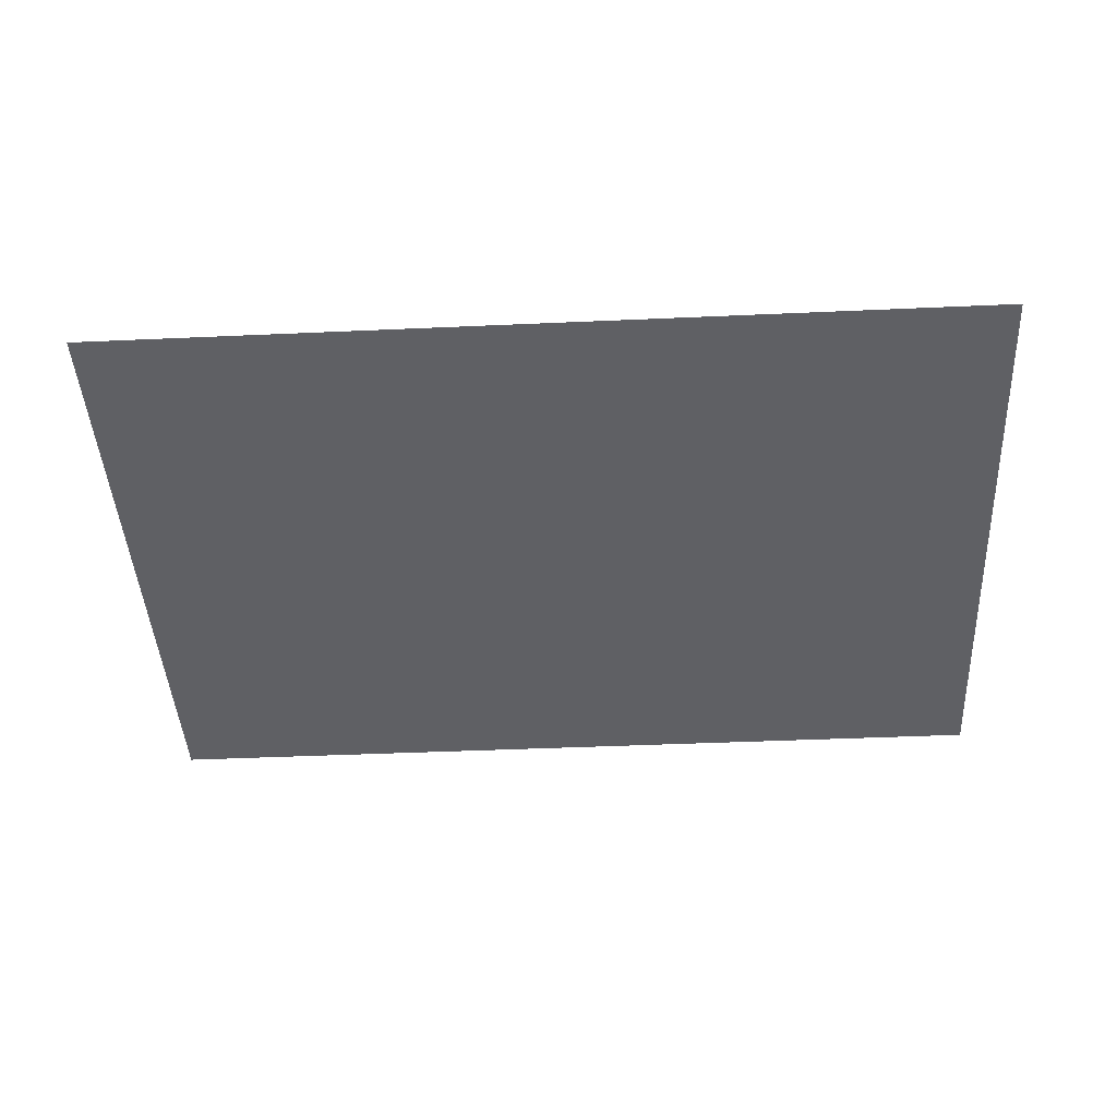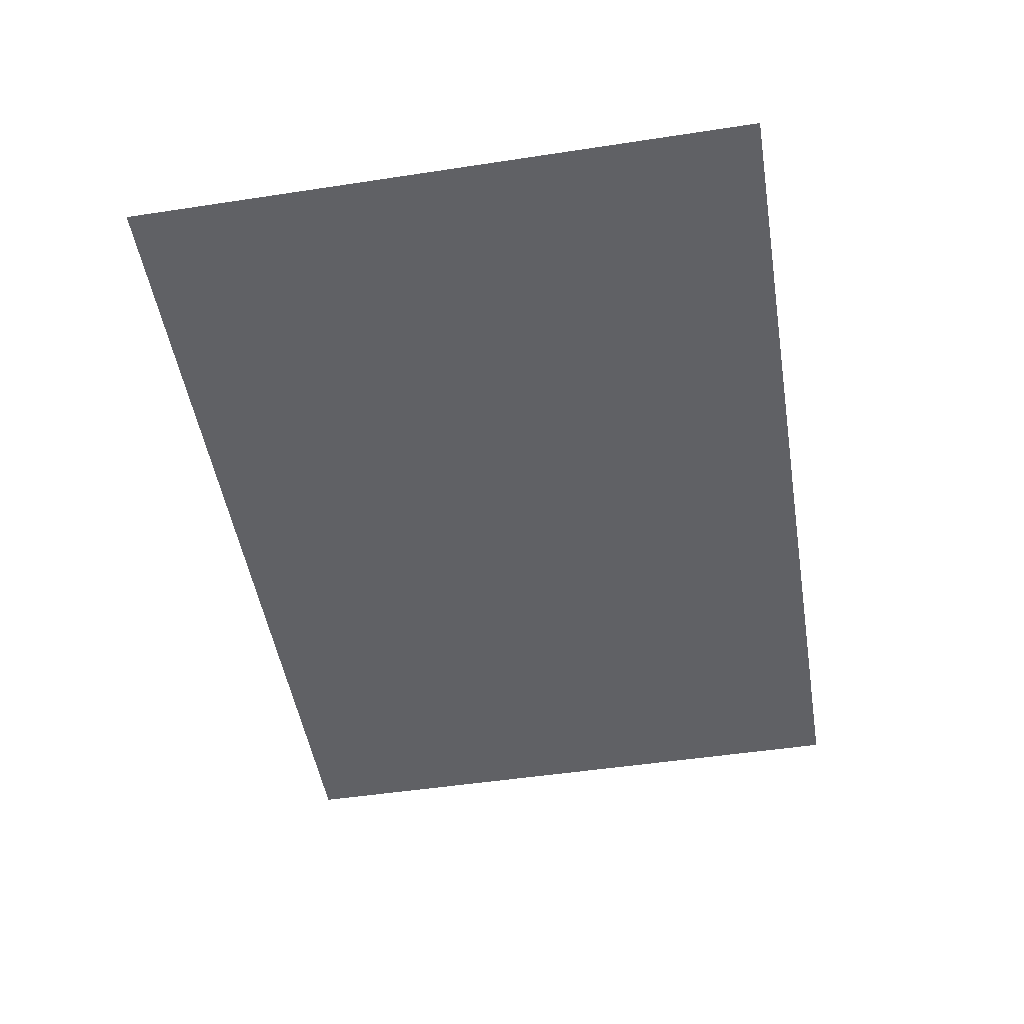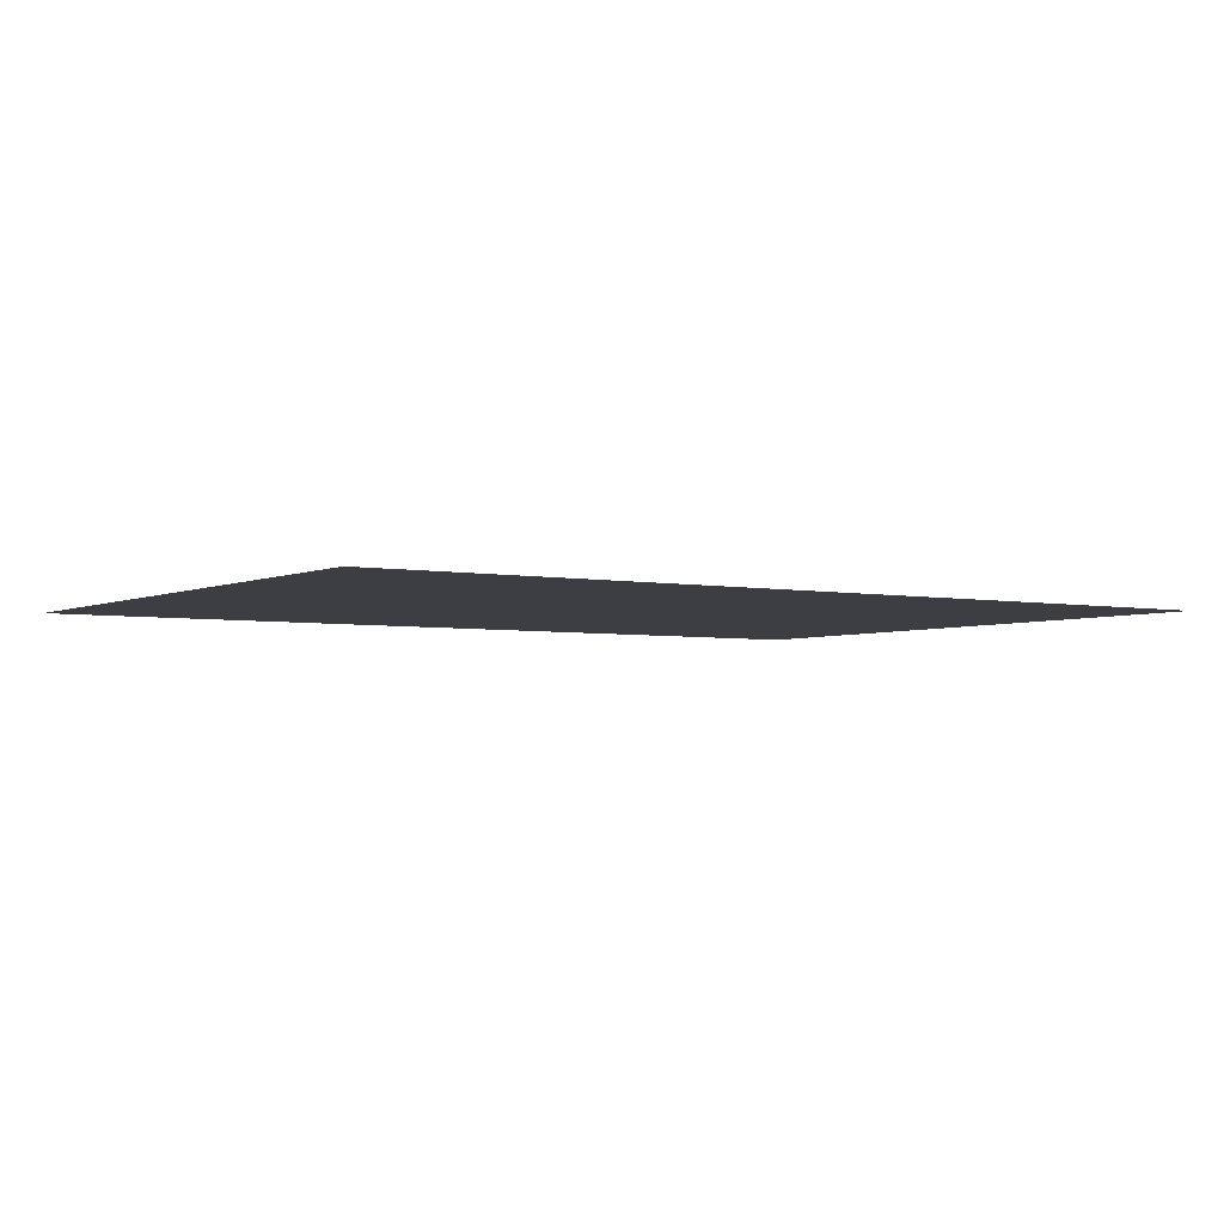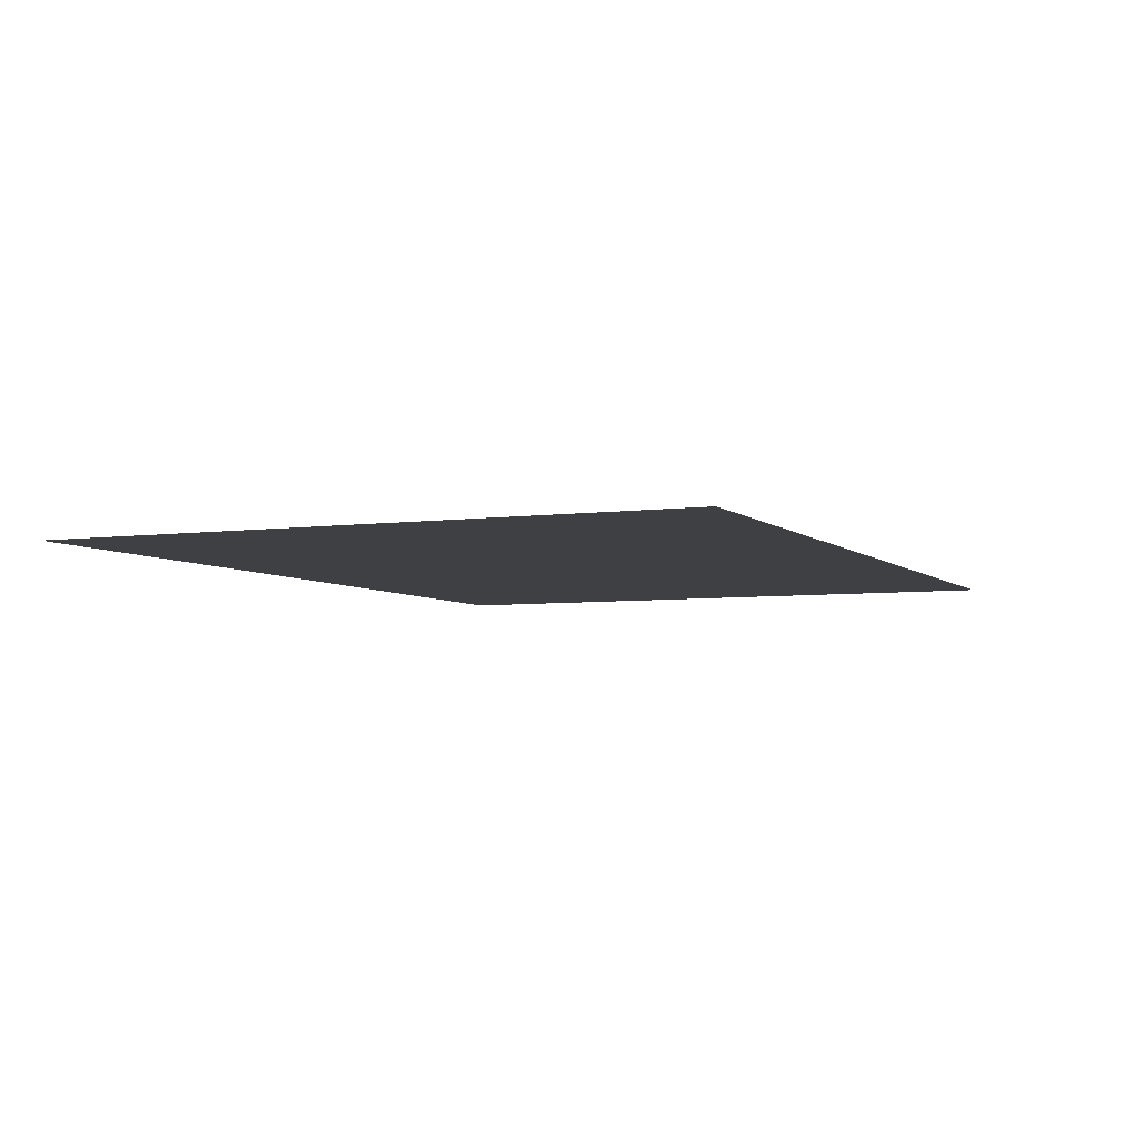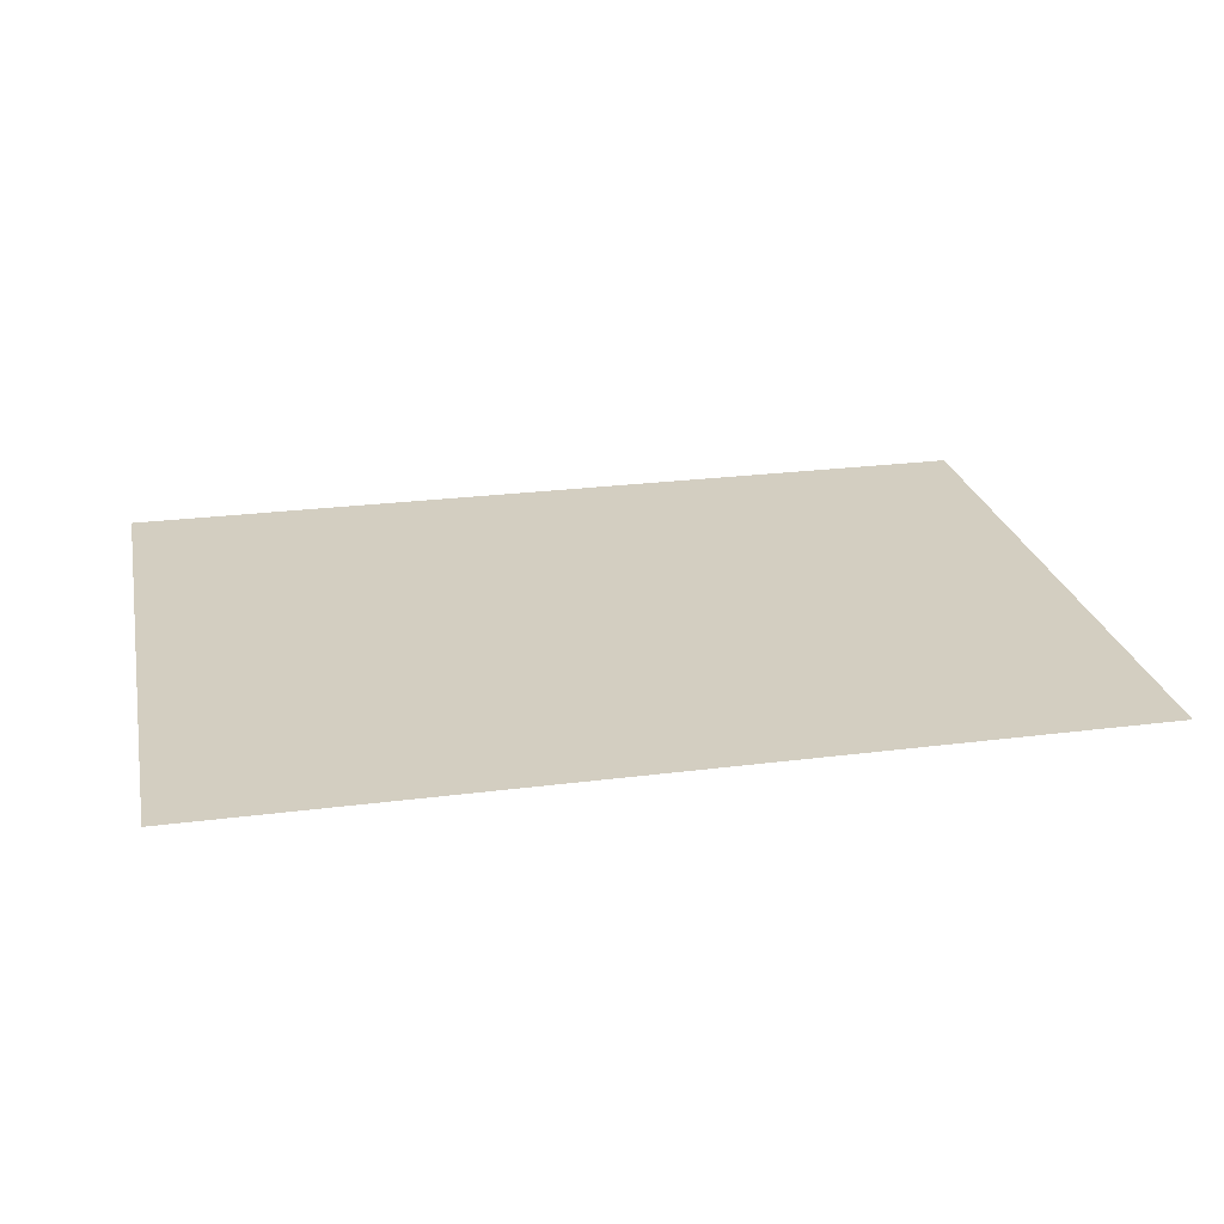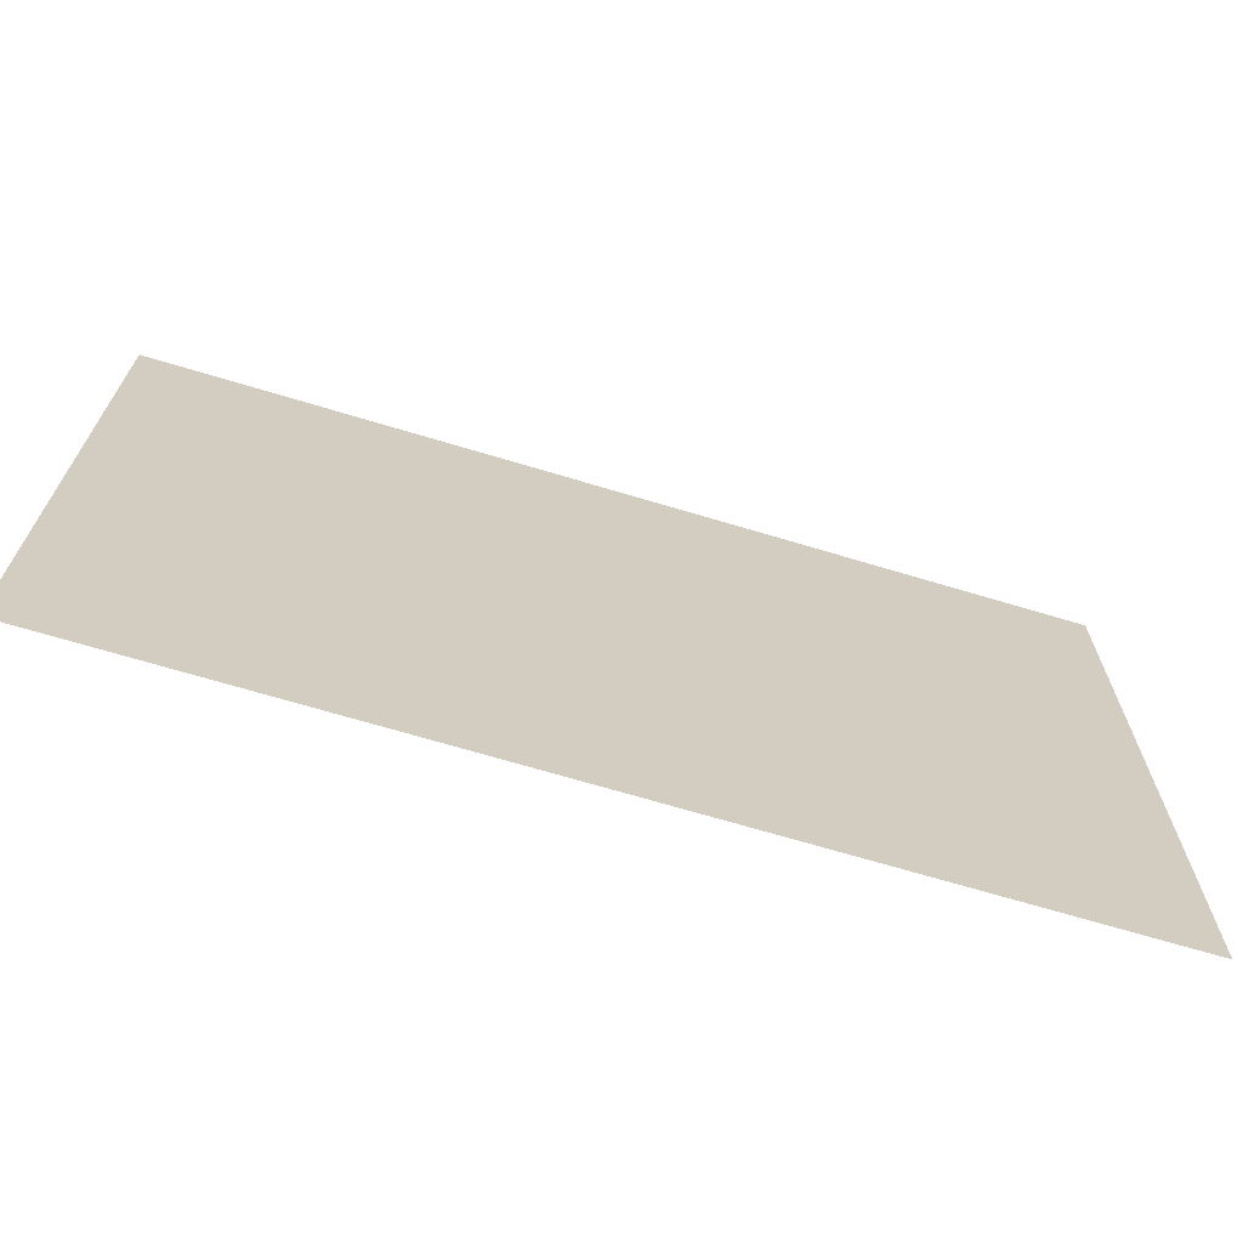
<metadata>
{"format":"obj","ext":"obj","renderer":"f3d","projection":"perspective","resolution":1024,"background":"white","views":[{"elev":-43.5,"azim":3.0,"up":"+Z"},{"elev":-50.0,"azim":99.5,"up":"+Z"},{"elev":-3.7,"azim":-33.7,"up":"+Z"},{"elev":-5.1,"azim":113.6,"up":"+Z"},{"elev":24.9,"azim":168.2,"up":"+Z"},{"elev":-68.6,"azim":-16.8,"up":"+Y"}]}
</metadata>
<code>
v -160 -352 0
v -2260 -352 0
v -2260 1148 0
v -160 1148 0
g testmap3_mesh_0016
f 1 2 3 4

</code>
